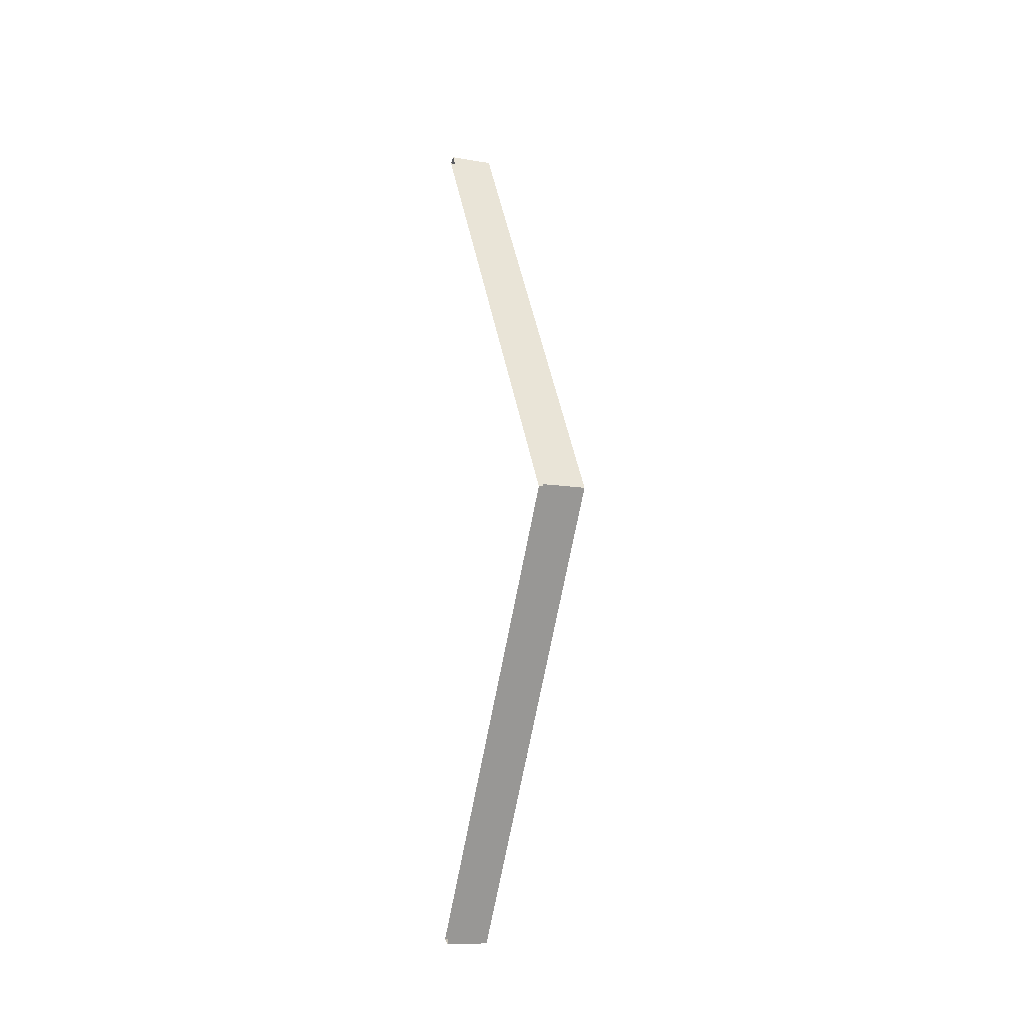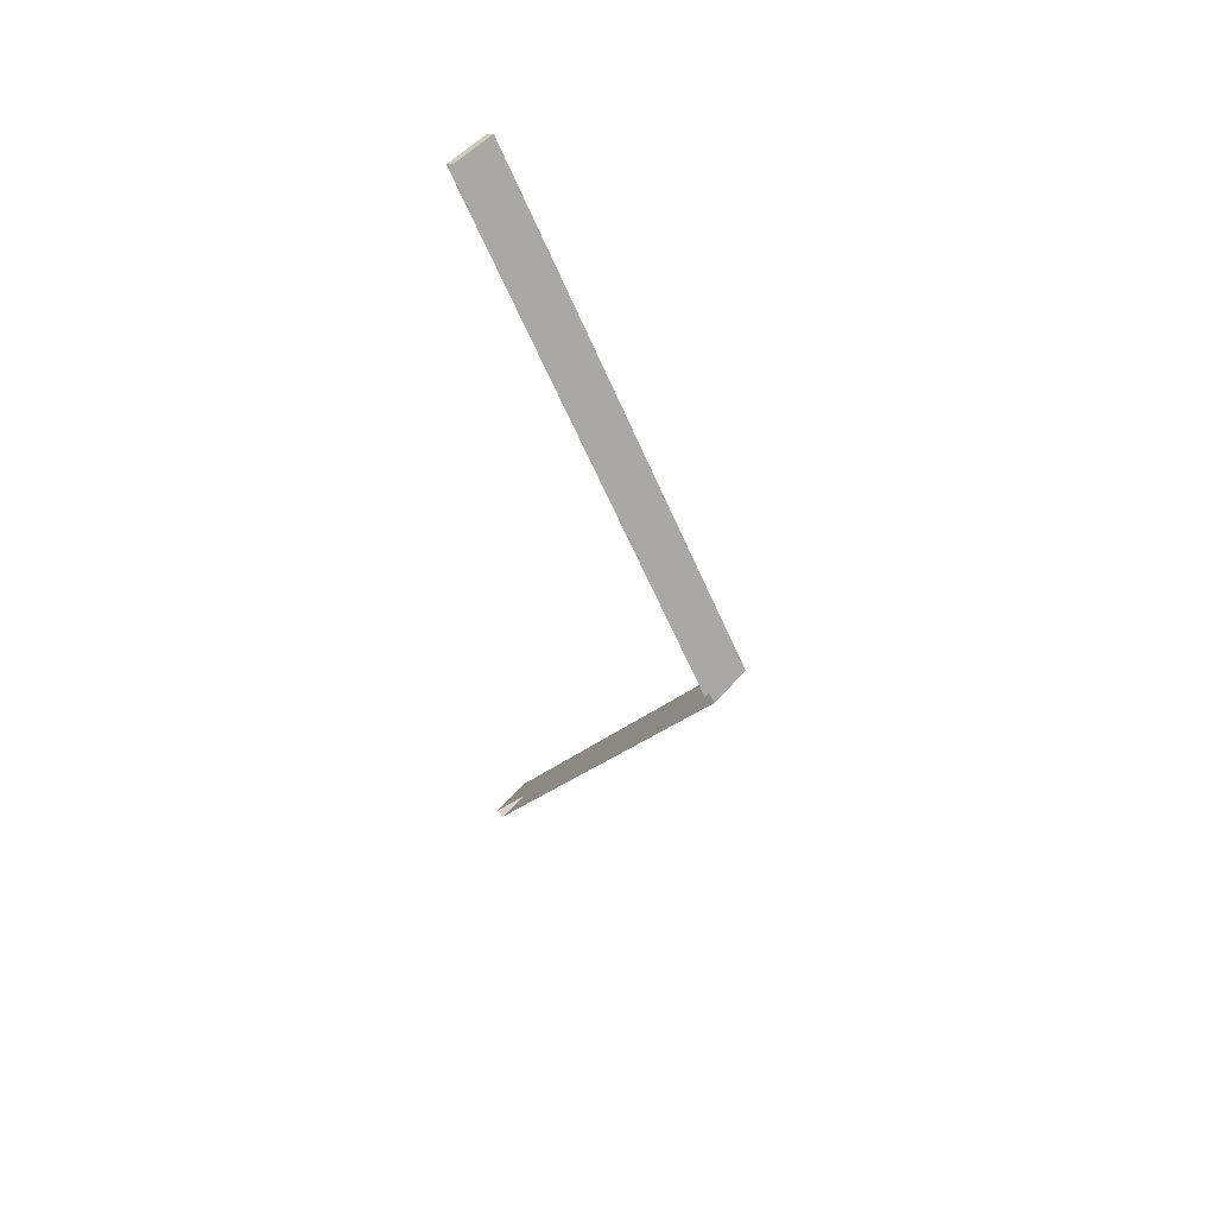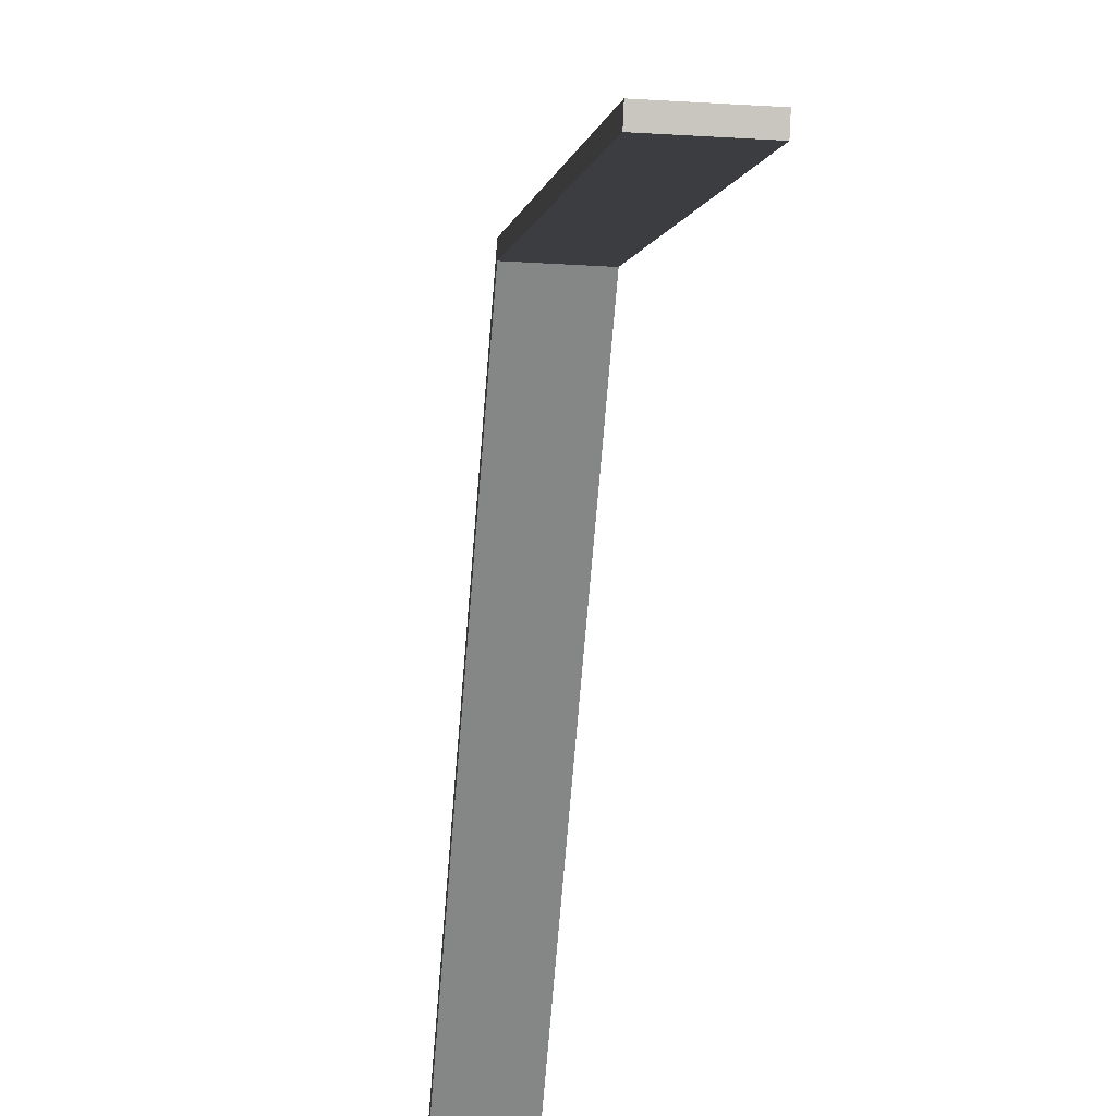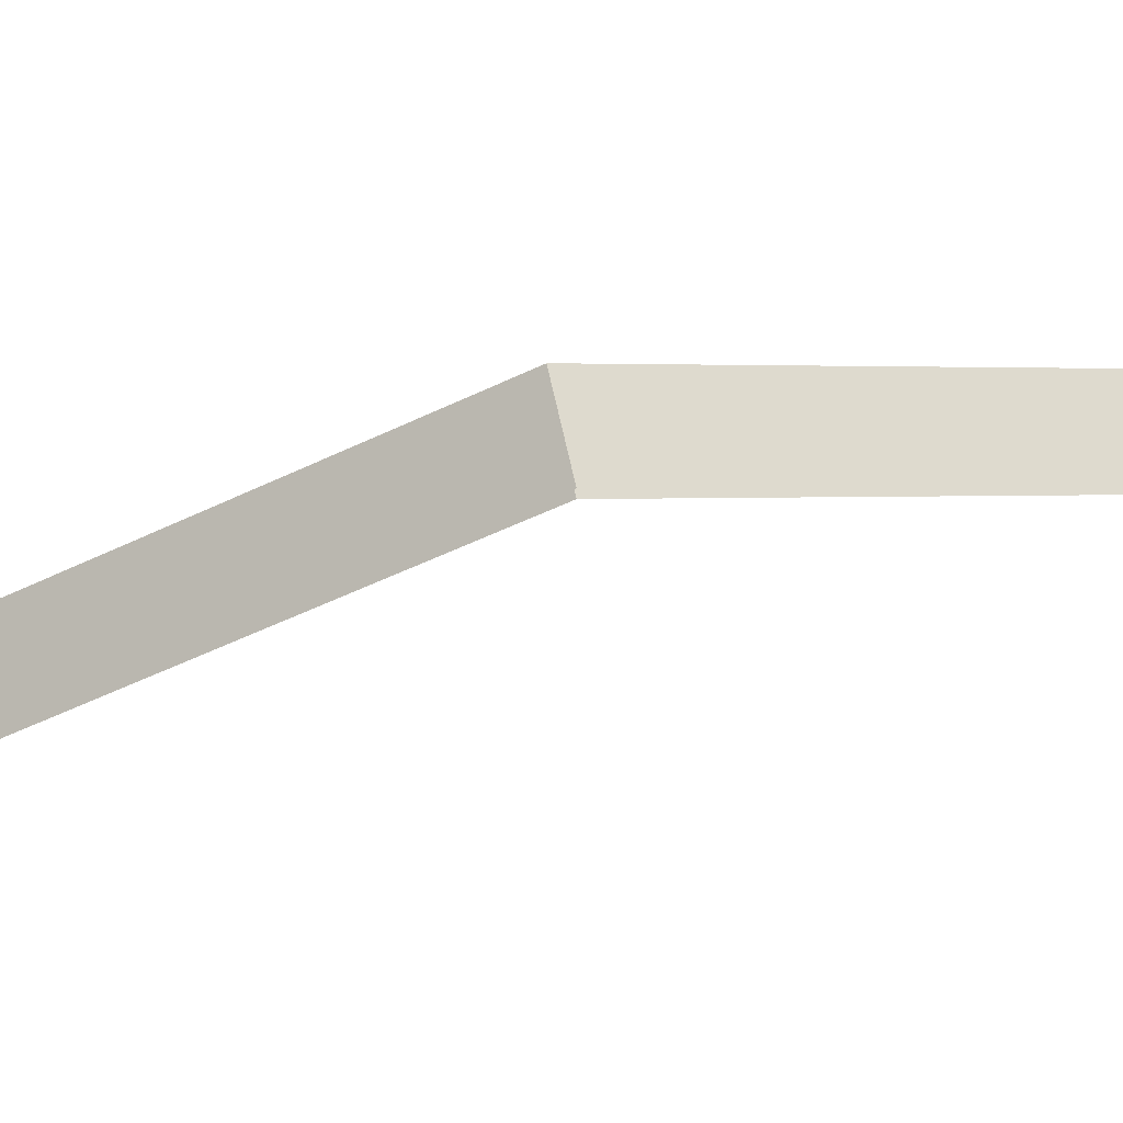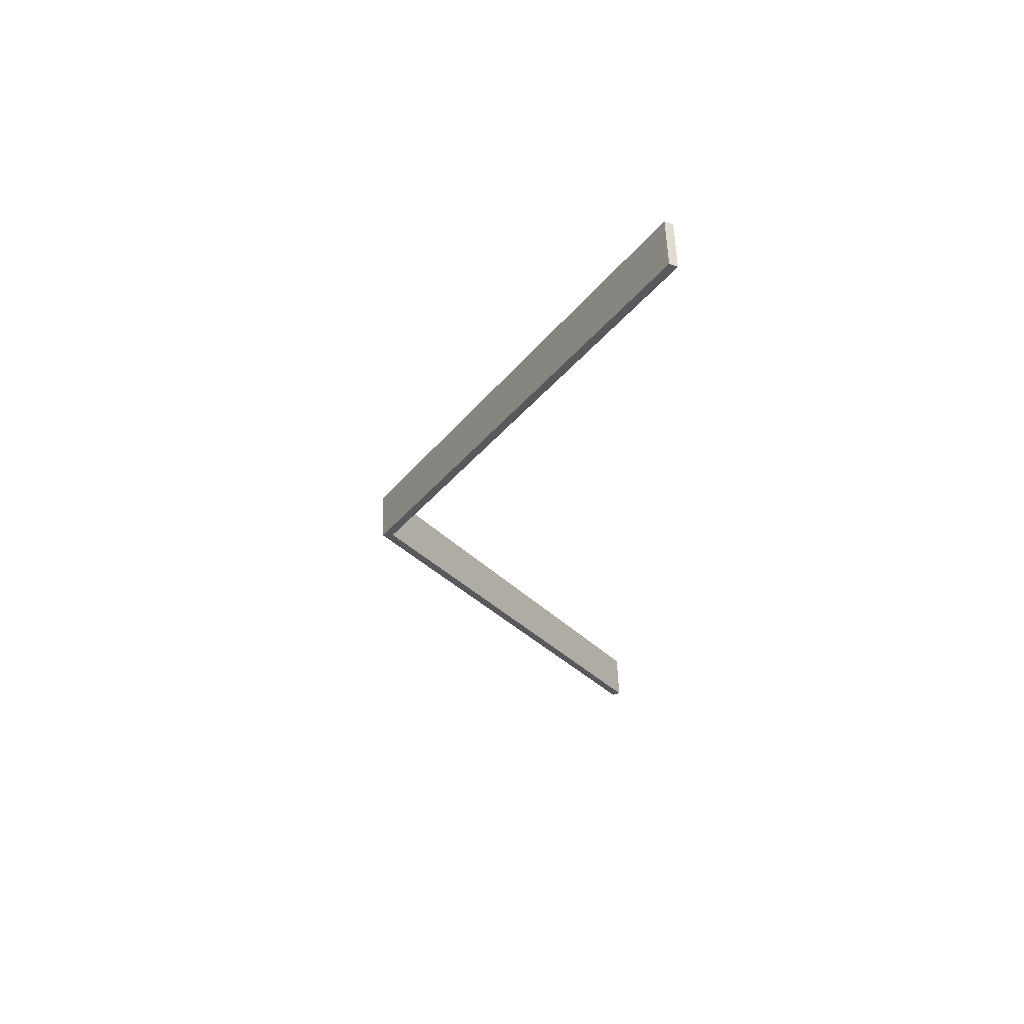
<metadata>
{"format":"obj","ext":"obj","renderer":"f3d","projection":"perspective","resolution":1024,"background":"white","views":[{"elev":-11.7,"azim":158.0,"up":"+Z"},{"elev":51.9,"azim":129.3,"up":"+Z"},{"elev":-31.2,"azim":-5.1,"up":"+Y"},{"elev":71.0,"azim":77.3,"up":"+Y"},{"elev":60.7,"azim":-92.4,"up":"+Z"}]}
</metadata>
<code>
v 5.675e-06 5.4 4.5
v -0.5 2.435 -0.5131
v 5.675e-06 2.435 -0.5131
v -0.5 5.4 4.5
v -0.5 2.349 -0.4622
v -0.5 5.4 4.5
v -0.5 5.284 4.5
v -0.5 2.435 -0.5131
v -0.5 2.349 9.462
v -0.5 2.435 9.513
v 5.45e-06 2.349 -0.4622
v -0.5 2.435 -0.5131
v -0.5 2.349 -0.4622
v 5.675e-06 2.435 -0.5131
v -0.5 2.349 -0.4622
v 5.675e-06 5.284 4.5
v 5.45e-06 2.349 -0.4622
v -0.5 5.284 4.5
v -0.5 2.435 9.513
v 5.675e-06 5.4 4.5
v 4.098e-06 2.435 9.513
v -0.5 5.4 4.5
v -0.5 2.435 9.513
v 4.311e-06 2.349 9.462
v -0.5 2.349 9.462
v 4.098e-06 2.435 9.513
v -0.5 2.349 9.462
v 5.675e-06 5.284 4.5
v -0.5 5.284 4.5
v 4.311e-06 2.349 9.462
g roof01_9m_endL_A_10121_741
f 1 3 2
f 2 4 1
f 5 7 6
f 6 8 5
f 6 7 9
f 9 10 6
f 11 13 12
f 12 14 11
f 15 17 16
f 16 18 15
f 19 21 20
f 20 22 19
f 23 25 24
f 24 26 23
f 27 29 28
f 28 30 27

</code>
